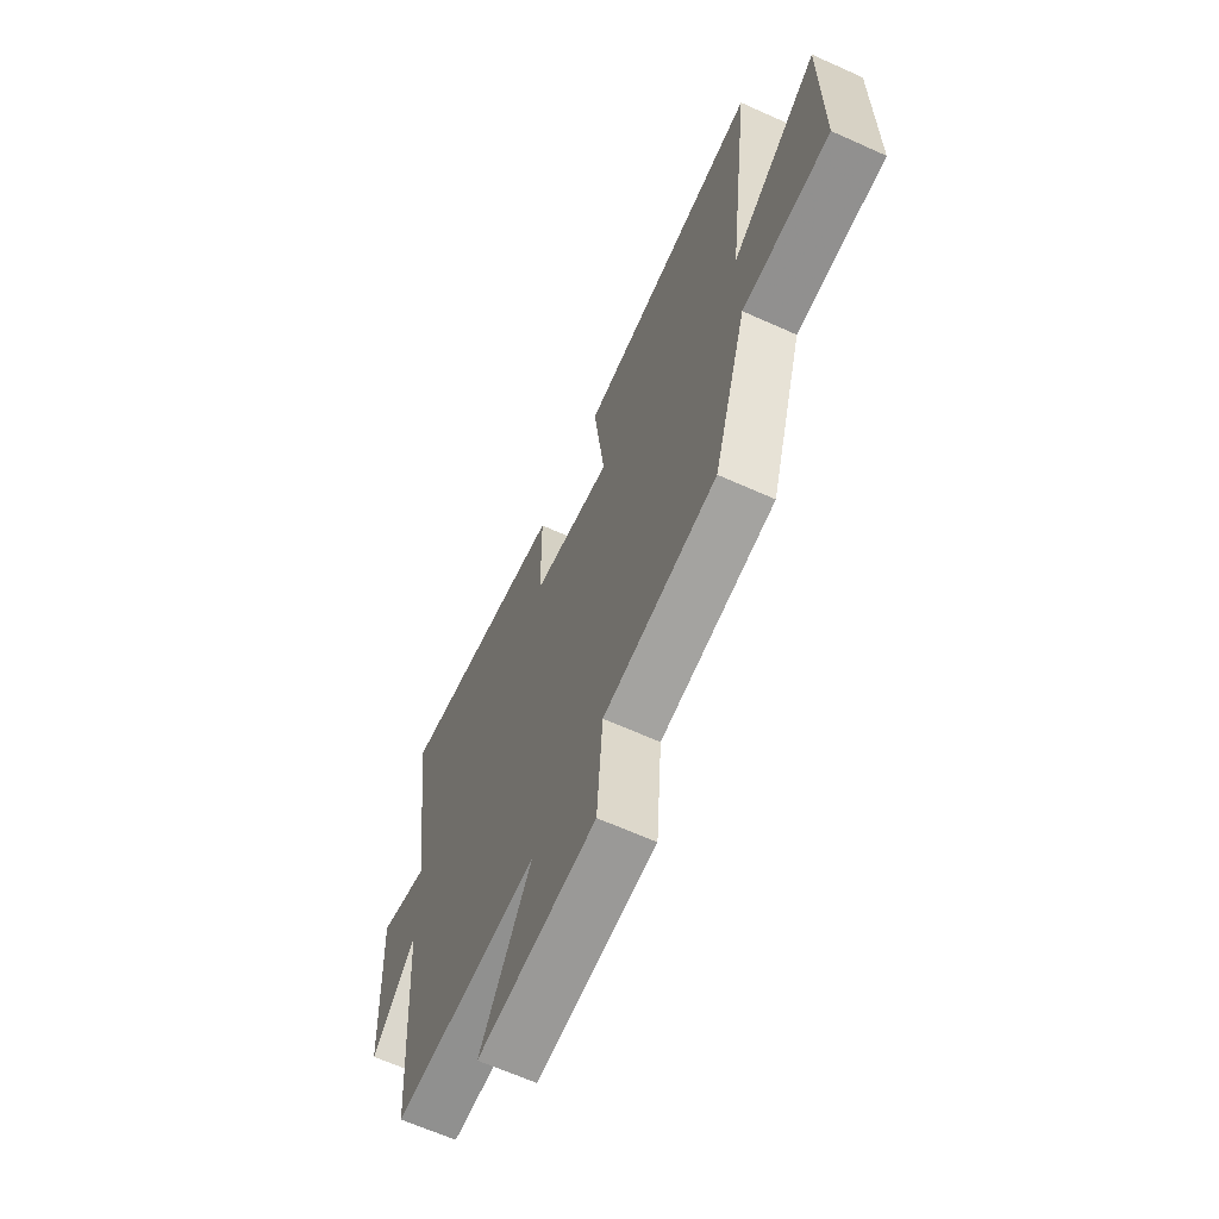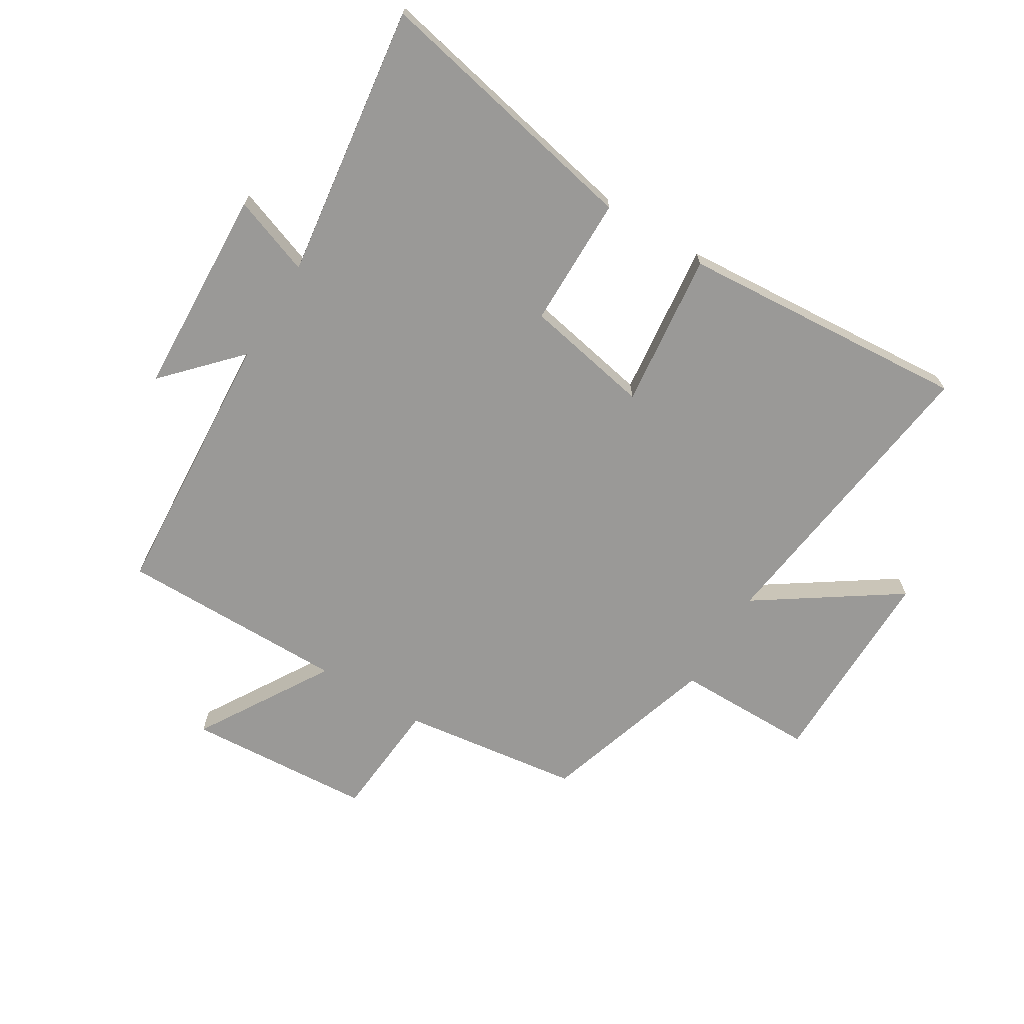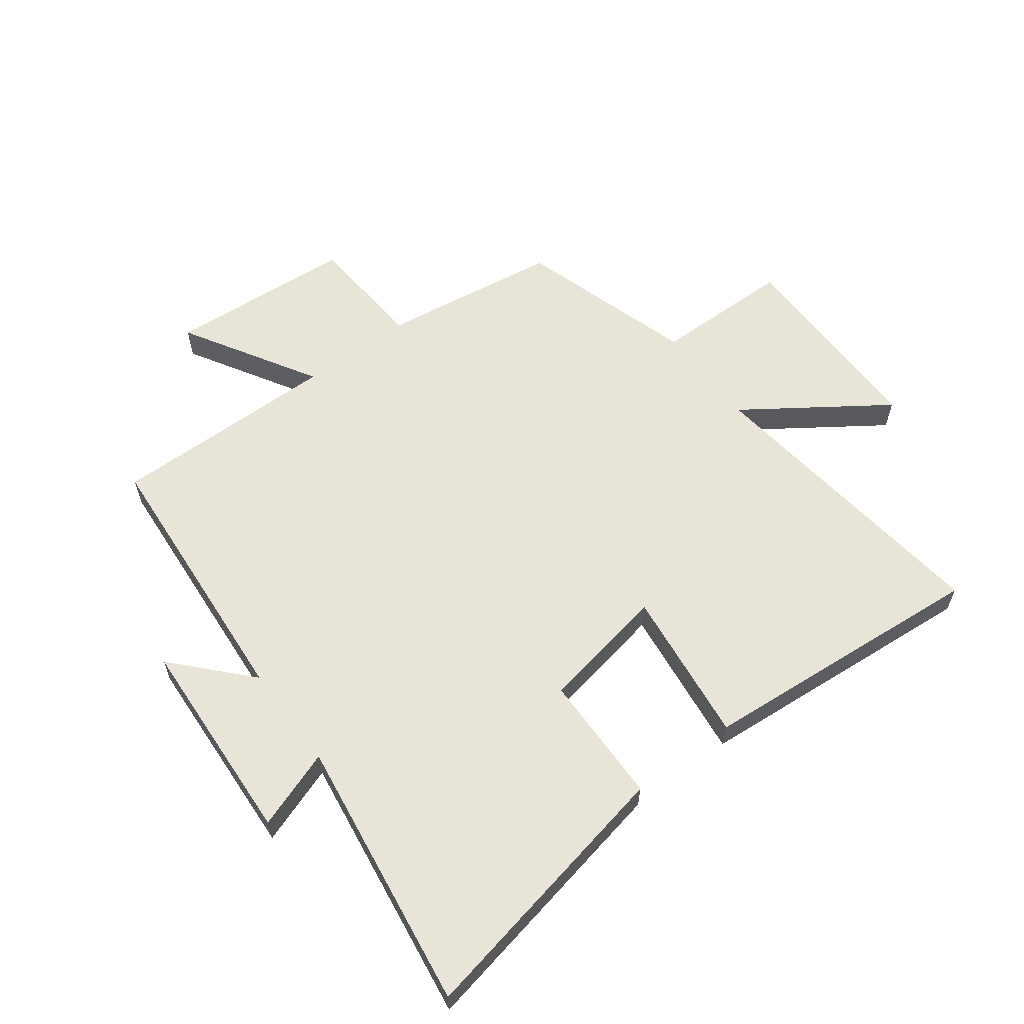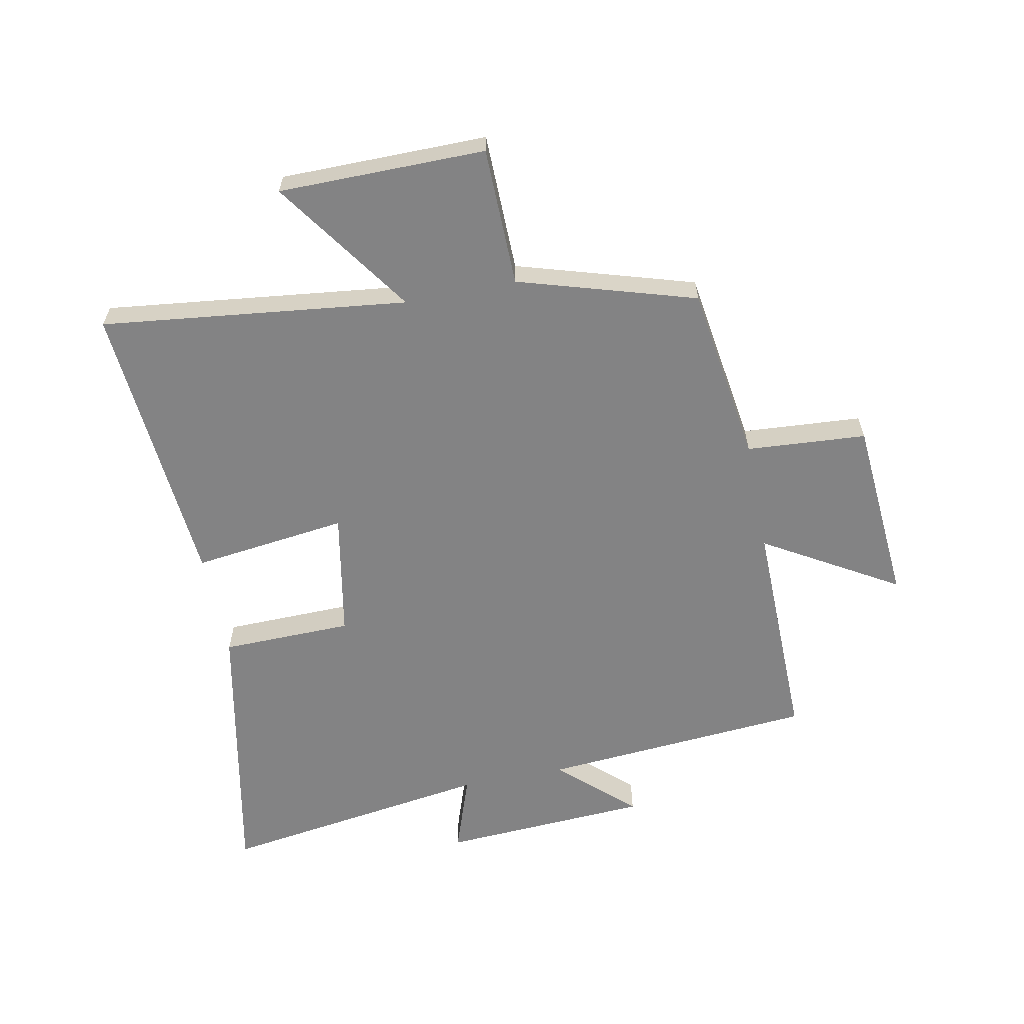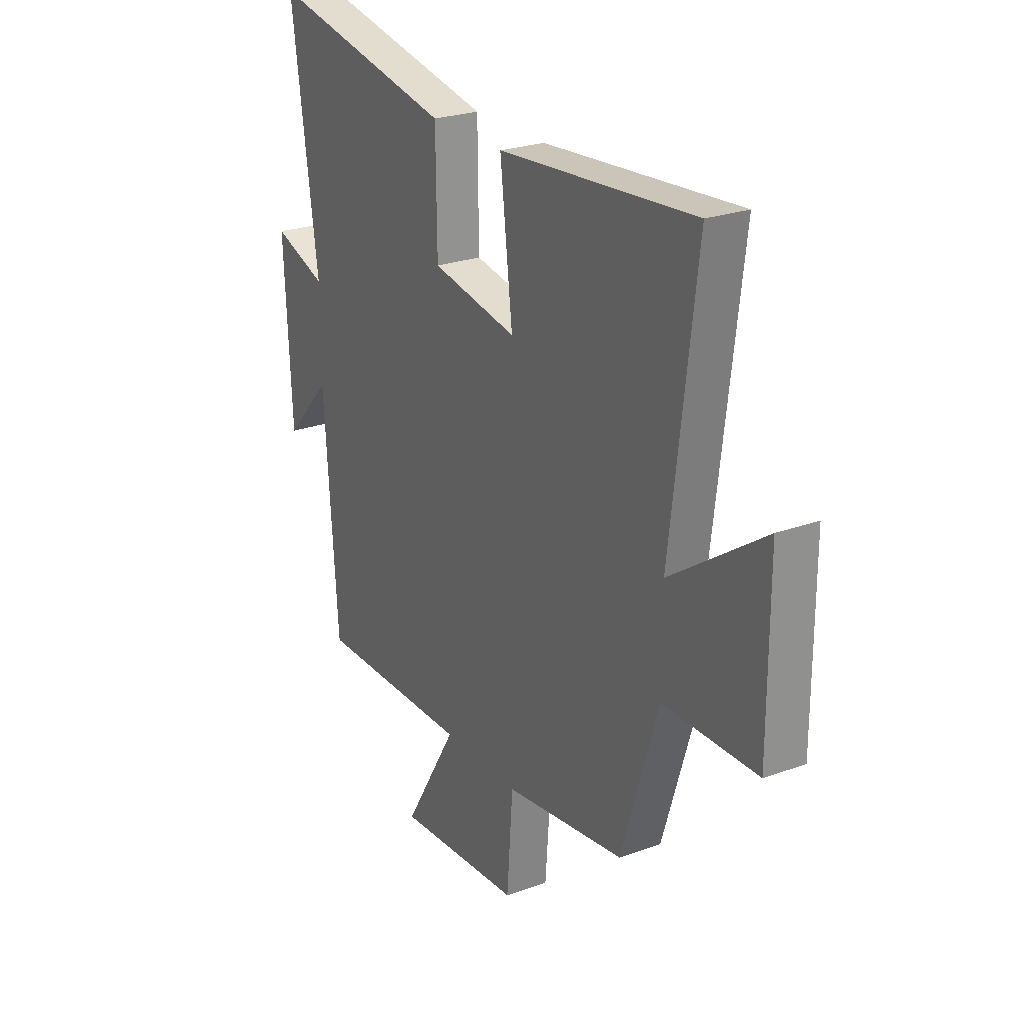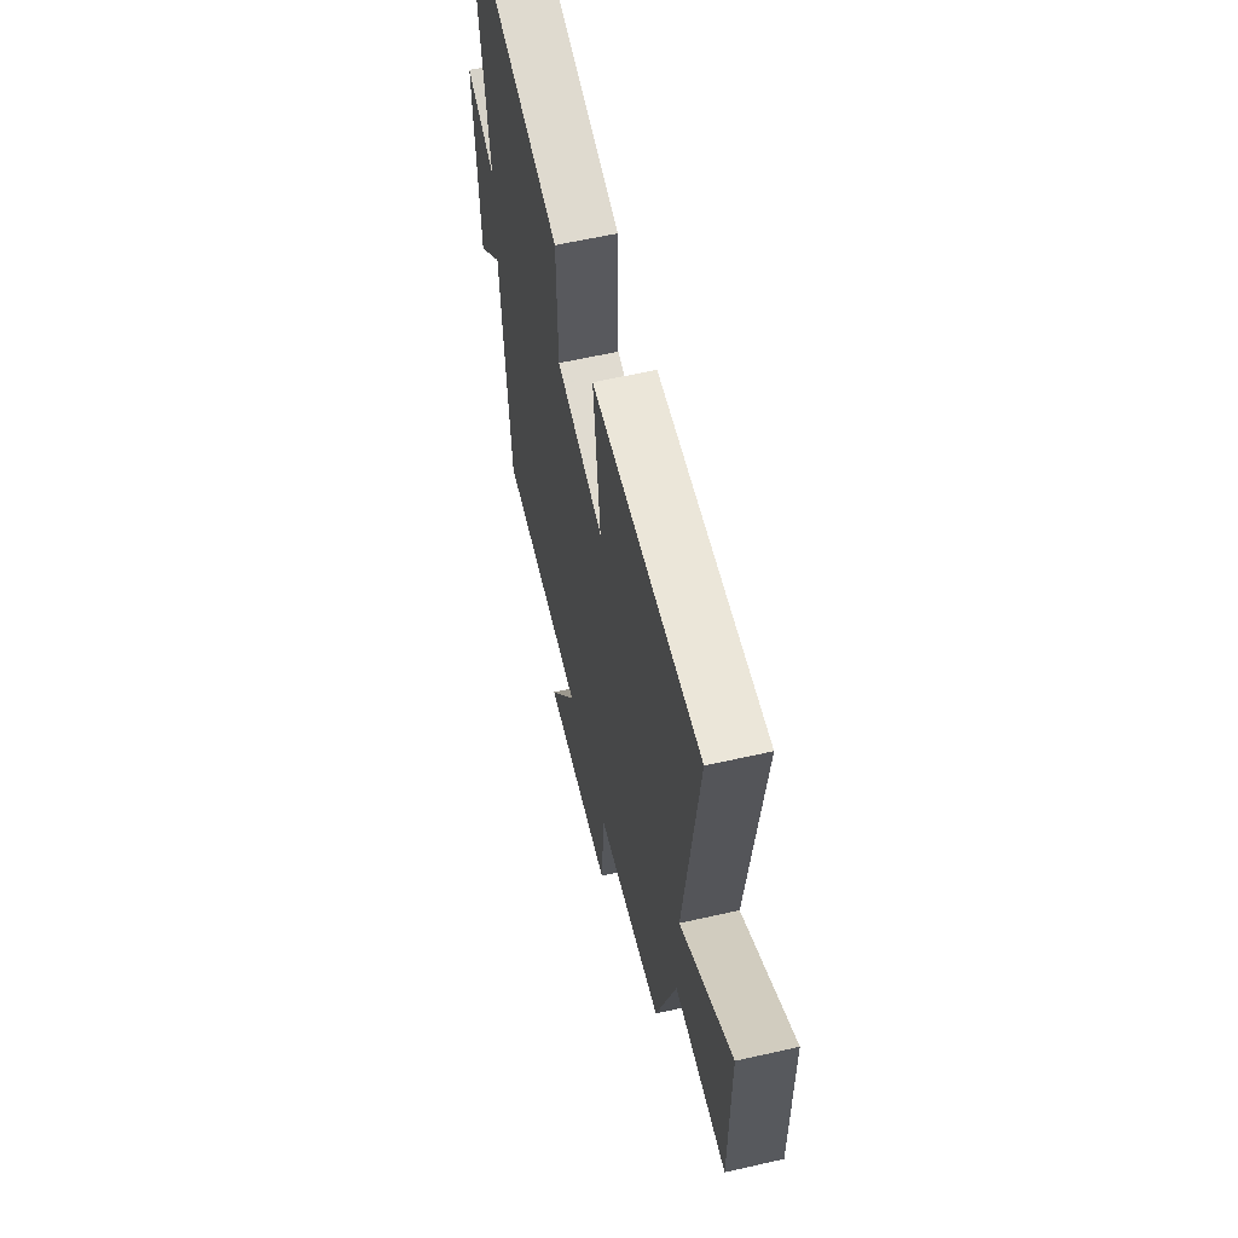
<metadata>
{"format":"obj","ext":"obj","renderer":"f3d","projection":"perspective","resolution":1024,"background":"white","views":[{"elev":-65.2,"azim":65.7,"up":"+Z"},{"elev":-68.9,"azim":-31.7,"up":"+Y"},{"elev":60.2,"azim":-36.7,"up":"+Y"},{"elev":-61.2,"azim":101.5,"up":"+Y"},{"elev":24.8,"azim":59.2,"up":"+Z"},{"elev":60.3,"azim":76.9,"up":"+Z"}]}
</metadata>
<code>
v -0.467 0.07 -0.503
v -0.5 0.07 -0.045
v -0.614 0.07 -0.168
v -0.632 0.07 0.182
v -0.5 0.07 0.135
v -0.565 0.07 0.593
v -0.106 0.07 0.5
v -0.103 0.07 0.28
v 0.109 0.07 0.24
v 0.078 0.07 0.5
v 0.563 0.07 0.538
v 0.5 0.07 0.026
v 0.733 0.07 0.186
v 0.733 0.07 -0.16
v 0.5 0.07 -0.162
v 0.409 0.07 -0.458
v 0.11 0.07 -0.5
v 0.095 0.07 -0.701
v -0.217 0.07 -0.723
v -0.084 0.07 -0.5
v -0.467 0 -0.503
v -0.5 0 -0.045
v -0.614 0 -0.168
v -0.632 0 0.182
v -0.5 0 0.135
v -0.565 0 0.593
v -0.106 0 0.5
v -0.103 0 0.28
v 0.109 0 0.24
v 0.078 0 0.5
v 0.563 0 0.538
v 0.5 0 0.026
v 0.733 0 0.186
v 0.733 0 -0.16
v 0.5 0 -0.162
v 0.409 0 -0.458
v 0.11 0 -0.5
v 0.095 0 -0.701
v -0.217 0 -0.723
v -0.084 0 -0.5
f 17 18 19 20
f 15 16 17 20
f 15 20 1 2
f 12 13 14 15
f 12 15 2
f 9 10 11 12
f 8 9 12 2
f 5 6 7 8
f 5 8 2
f 2 3 4 5
f 40 39 38 37
f 40 37 36 35
f 22 21 40 35
f 35 34 33 32
f 22 35 32
f 32 31 30 29
f 22 32 29 28
f 28 27 26 25
f 22 28 25
f 25 24 23 22
f 1 21 22 2
f 2 22 23 3
f 3 23 24 4
f 4 24 25 5
f 5 25 26 6
f 6 26 27 7
f 7 27 28 8
f 8 28 29 9
f 9 29 30 10
f 10 30 31 11
f 11 31 32 12
f 12 32 33 13
f 13 33 34 14
f 14 34 35 15
f 15 35 36 16
f 16 36 37 17
f 17 37 38 18
f 18 38 39 19
f 19 39 40 20
f 20 40 21 1

</code>
